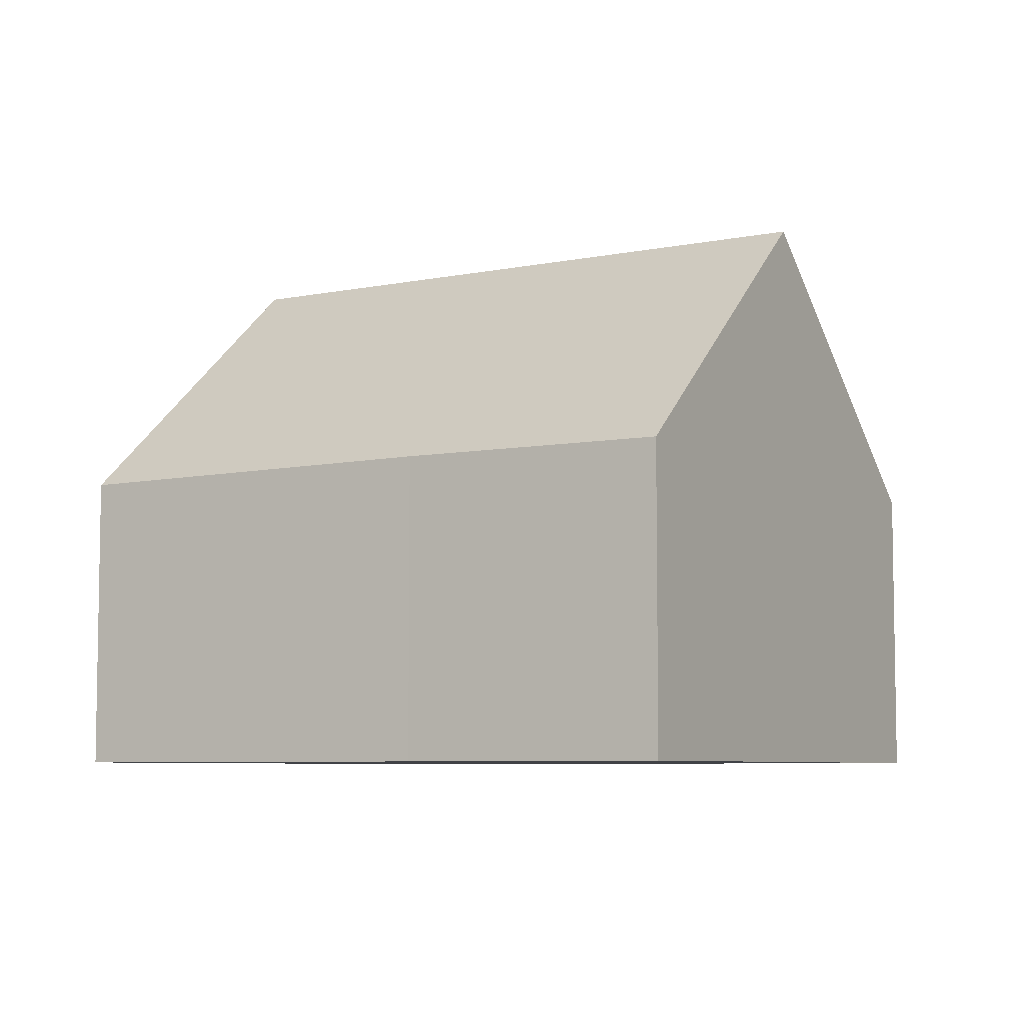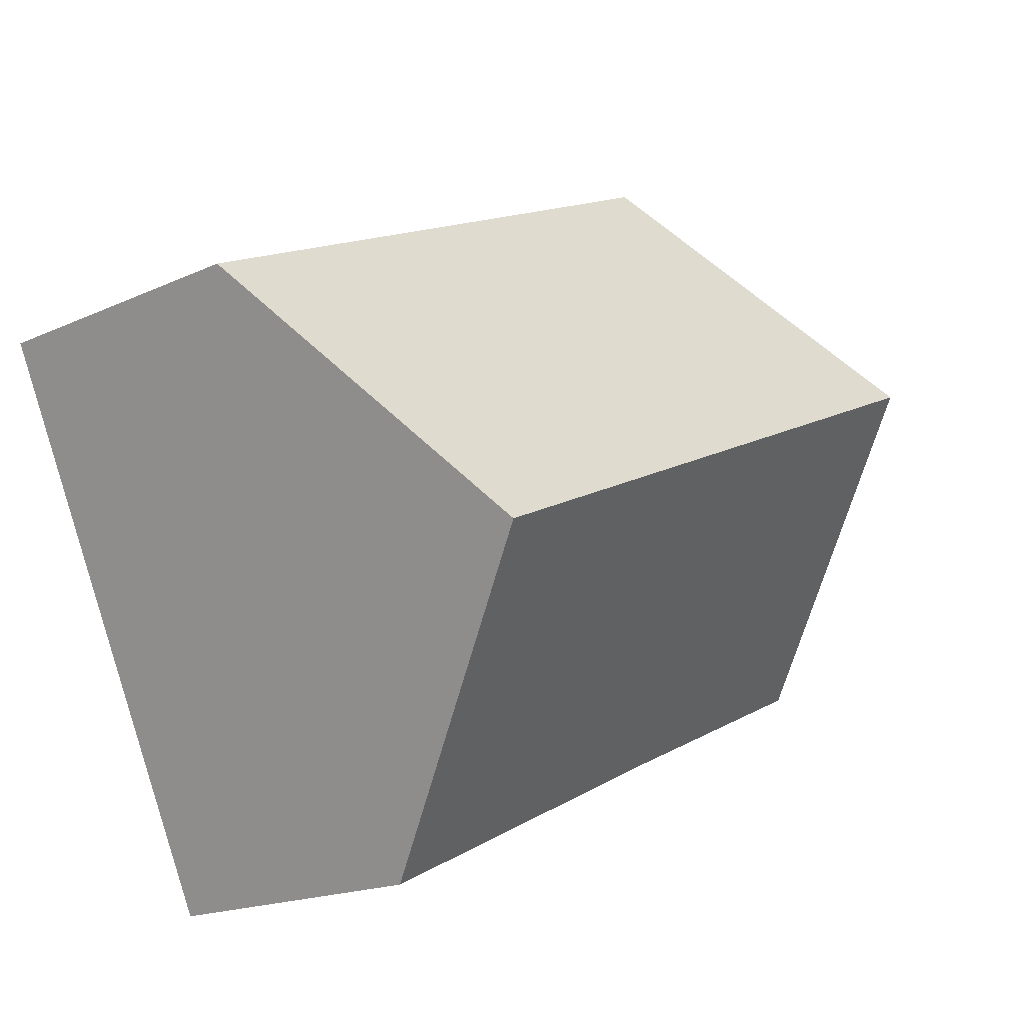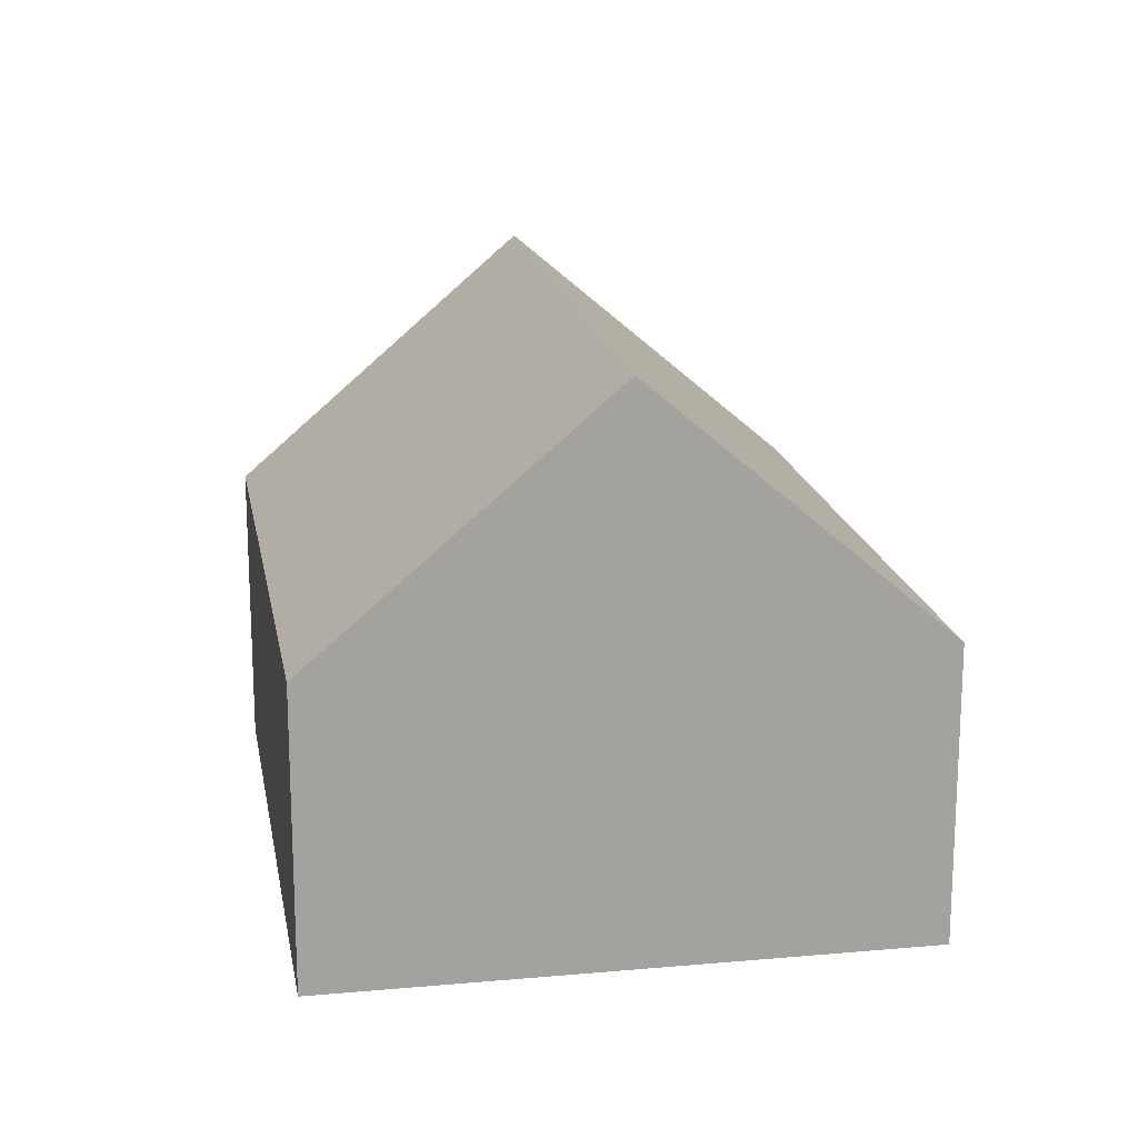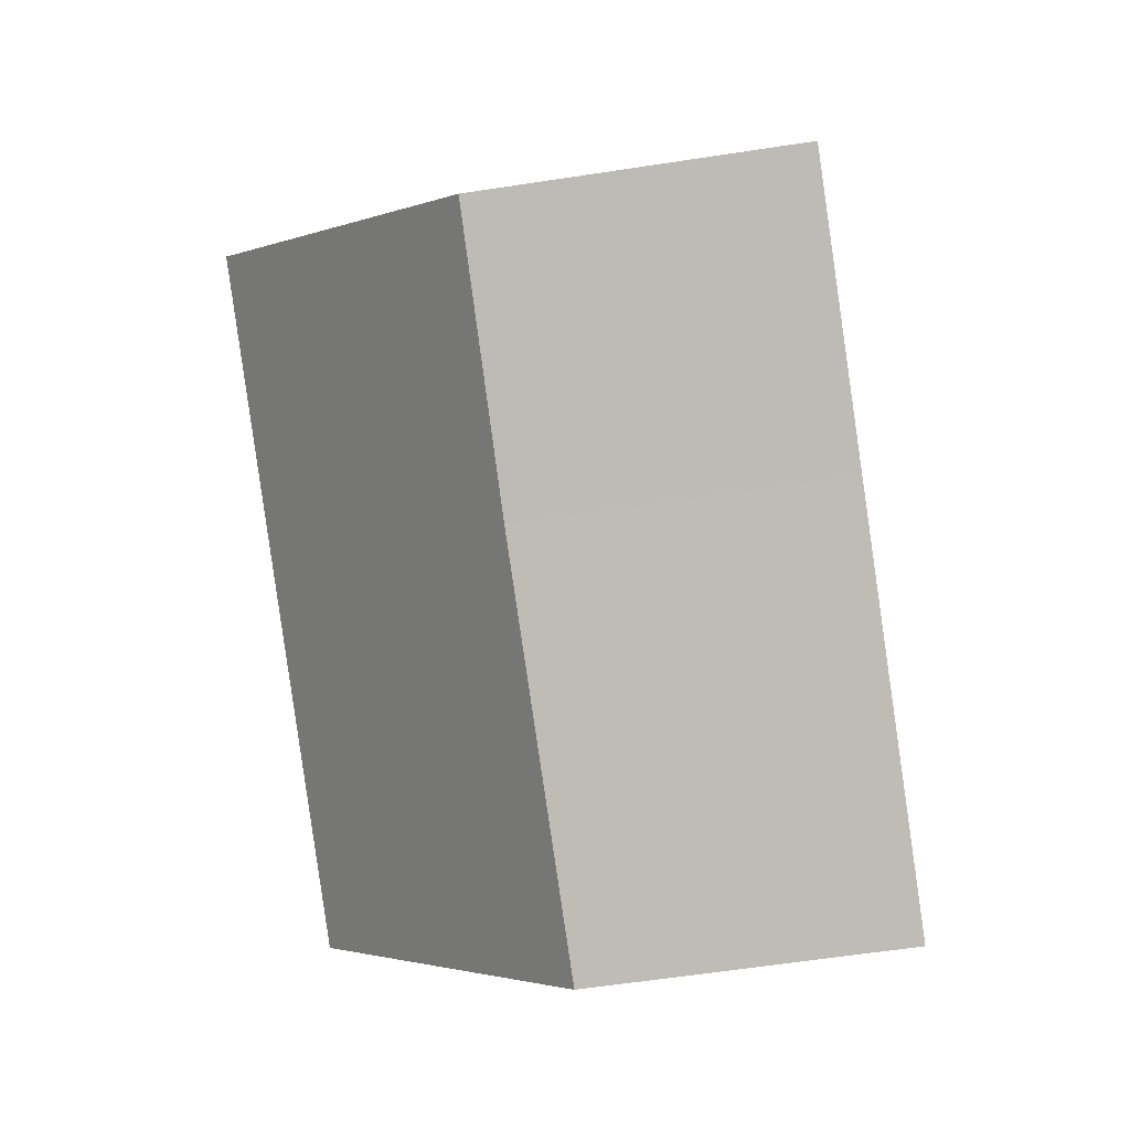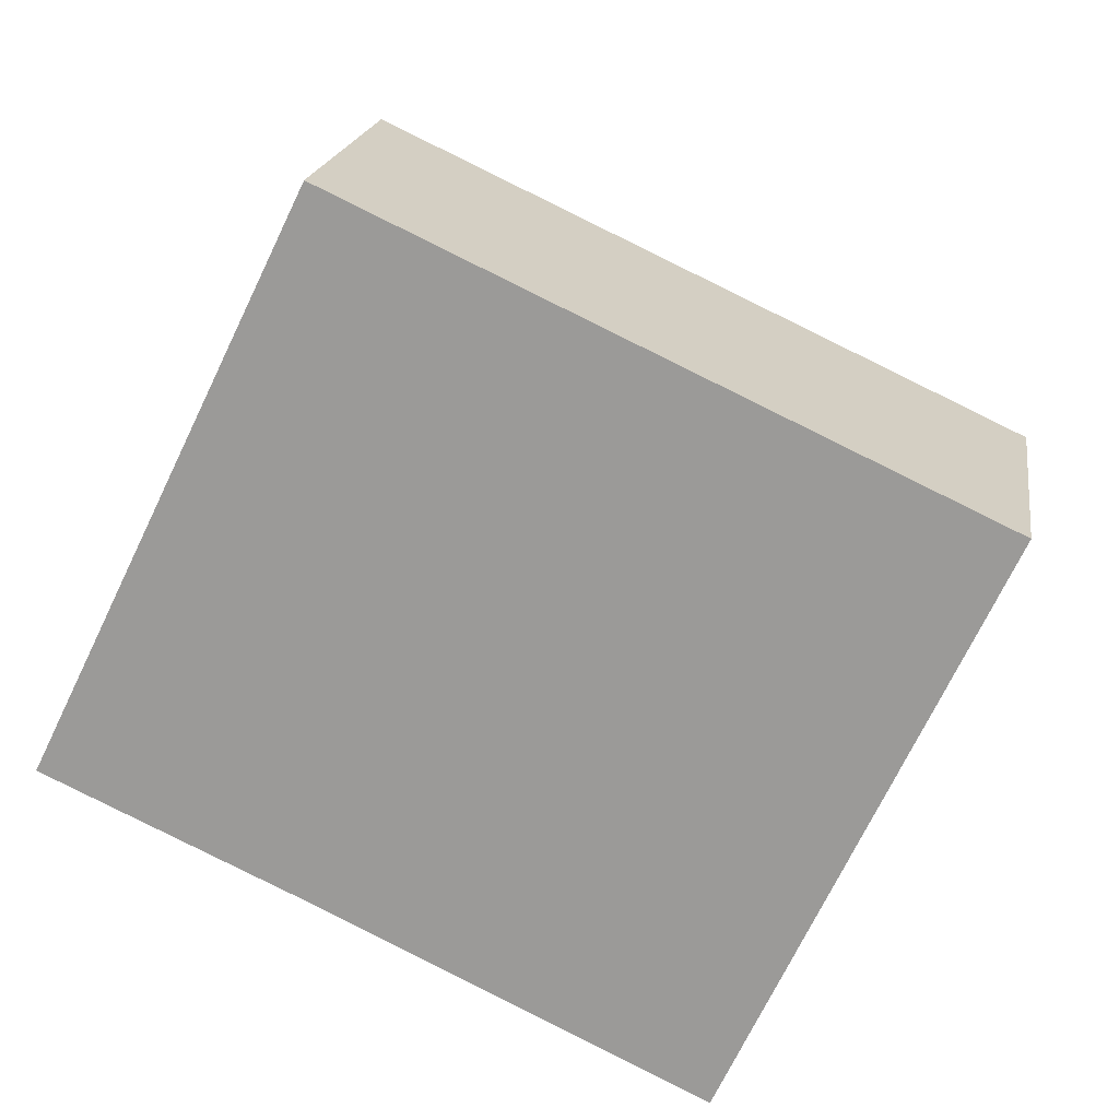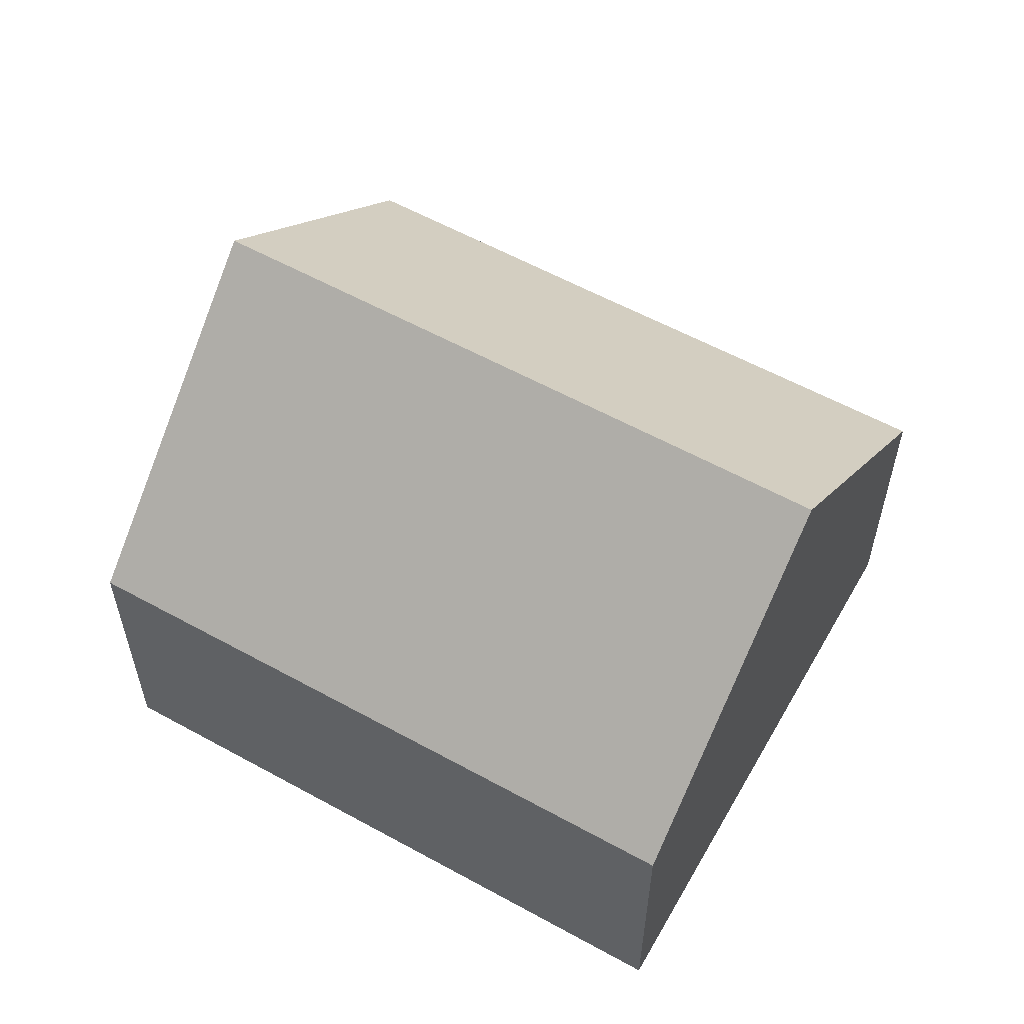
<metadata>
{"format":"obj","ext":"obj","renderer":"f3d","projection":"perspective","resolution":1024,"background":"white","views":[{"elev":-6.5,"azim":-123.7,"up":"+Y"},{"elev":-17.9,"azim":132.0,"up":"+Z"},{"elev":17.7,"azim":104.9,"up":"+Y"},{"elev":-60.7,"azim":-81.1,"up":"+Z"},{"elev":19.0,"azim":8.6,"up":"+Z"},{"elev":58.4,"azim":54.5,"up":"+Y"}]}
</metadata>
<code>
v  3.455 4.125 -1.574
v  10.15 7.619 -0.151
v  8.403 4.084 -3.919
v  1.808 7.619 3.713
v  0 4.104 2.513e-16
v  3.623 4.091 7.44
v  6.693 4.091 6.017
v  11.75 4.09 3.678
v  11.89 4.09 3.61
v  0 0 0
v  1.808 -2.274e-16 3.713
v  3.623 -4.556e-16 7.44
v  6.693 -3.684e-16 6.017
v  11.75 -2.252e-16 3.678
v  11.89 -2.21e-16 3.61
v  10.15 9.246e-18 -0.151
v  8.403 2.4e-16 -3.919
v  3.455 9.638e-17 -1.574
g defaultobject
f 1 2 3
f 2 1 4
f 4 1 5
f 6 2 4
f 2 6 7
f 2 7 8
f 2 8 9
f 10 4 5
f 4 10 6
f 6 10 11
f 6 11 12
f 12 7 6
f 7 12 13
f 7 13 8
f 8 13 14
f 8 14 9
f 9 14 15
f 15 2 9
f 2 15 3
f 3 15 16
f 3 16 17
f 1 10 5
f 10 1 18
f 18 1 3
f 18 3 17
f 14 16 15
f 16 14 13
f 16 13 12
f 16 12 11
f 16 11 17
f 17 11 18
f 18 11 10

</code>
